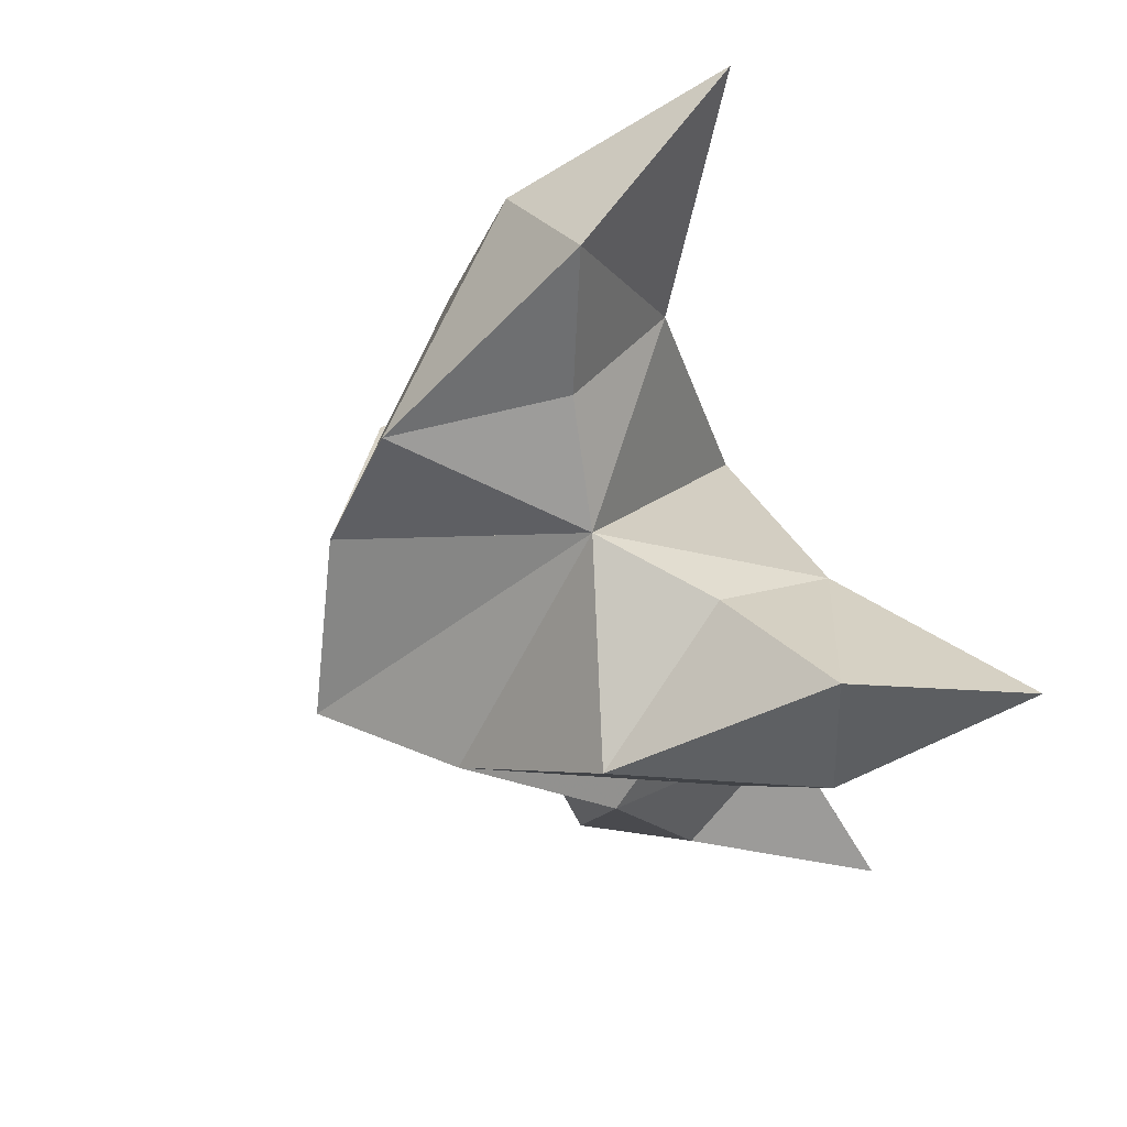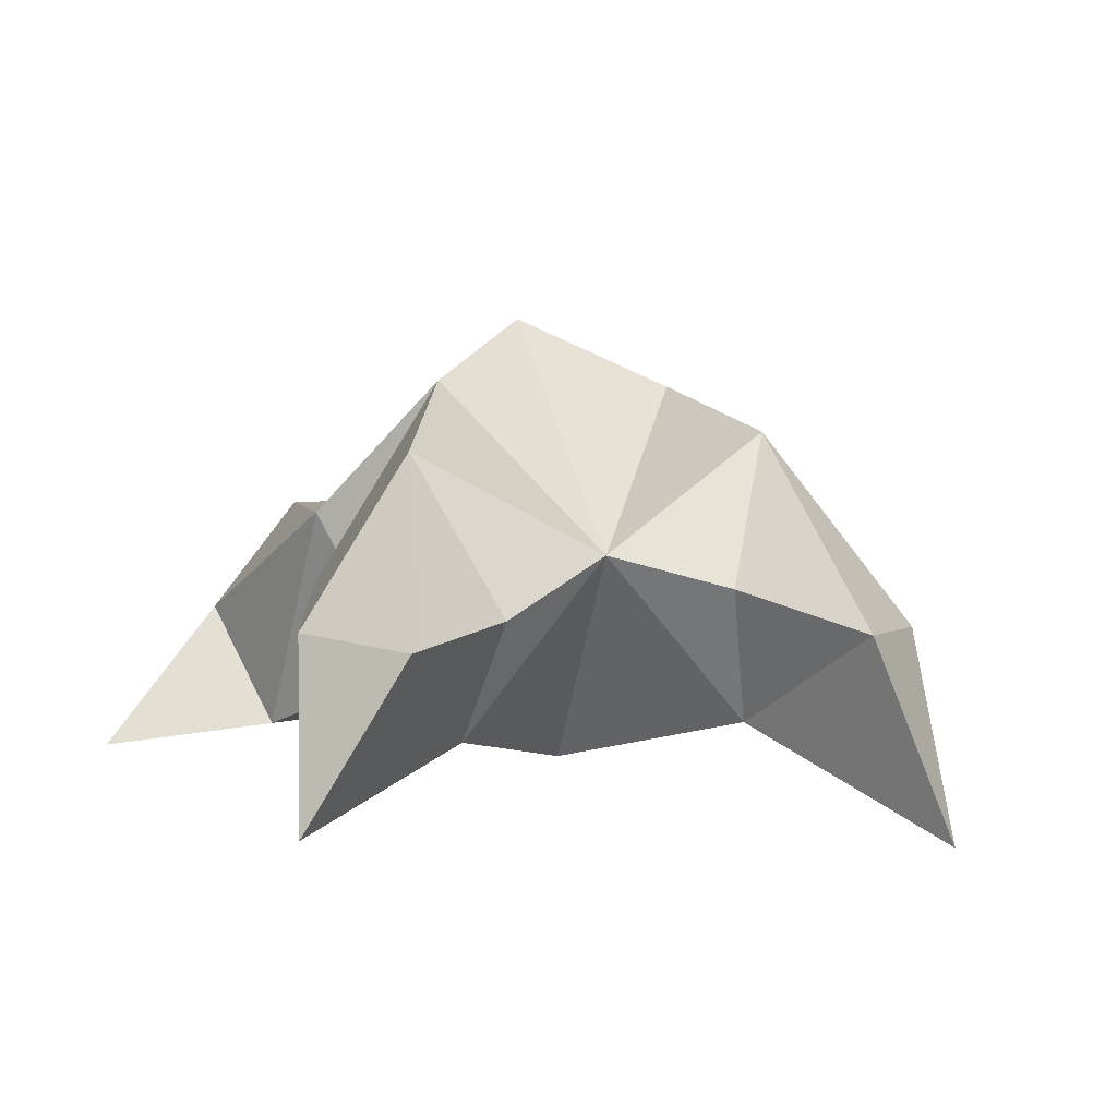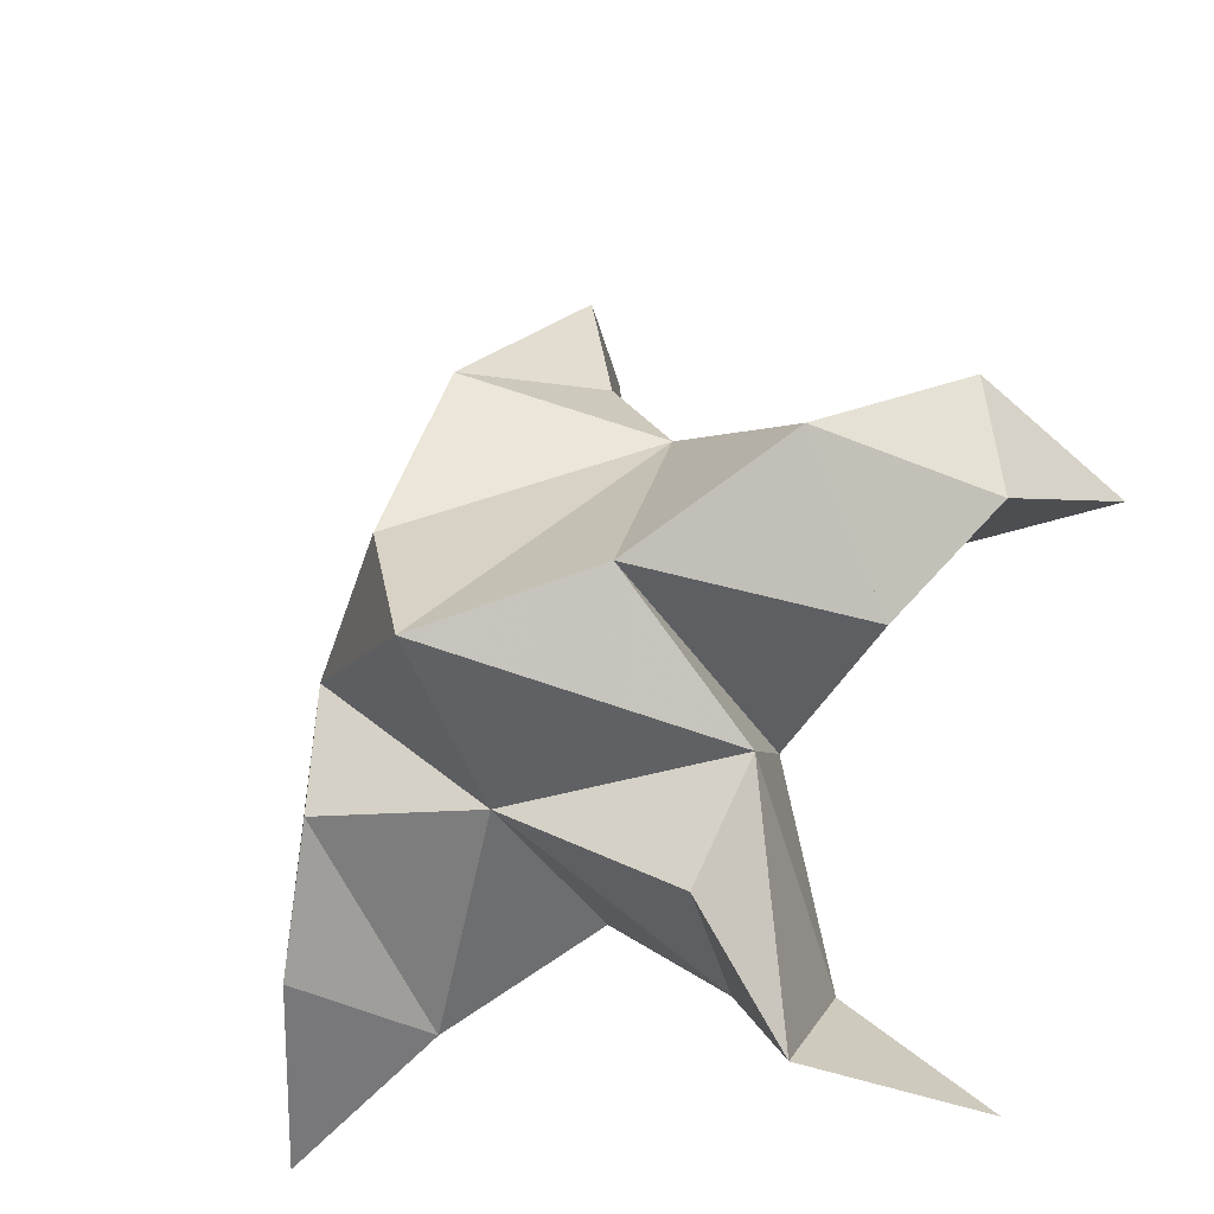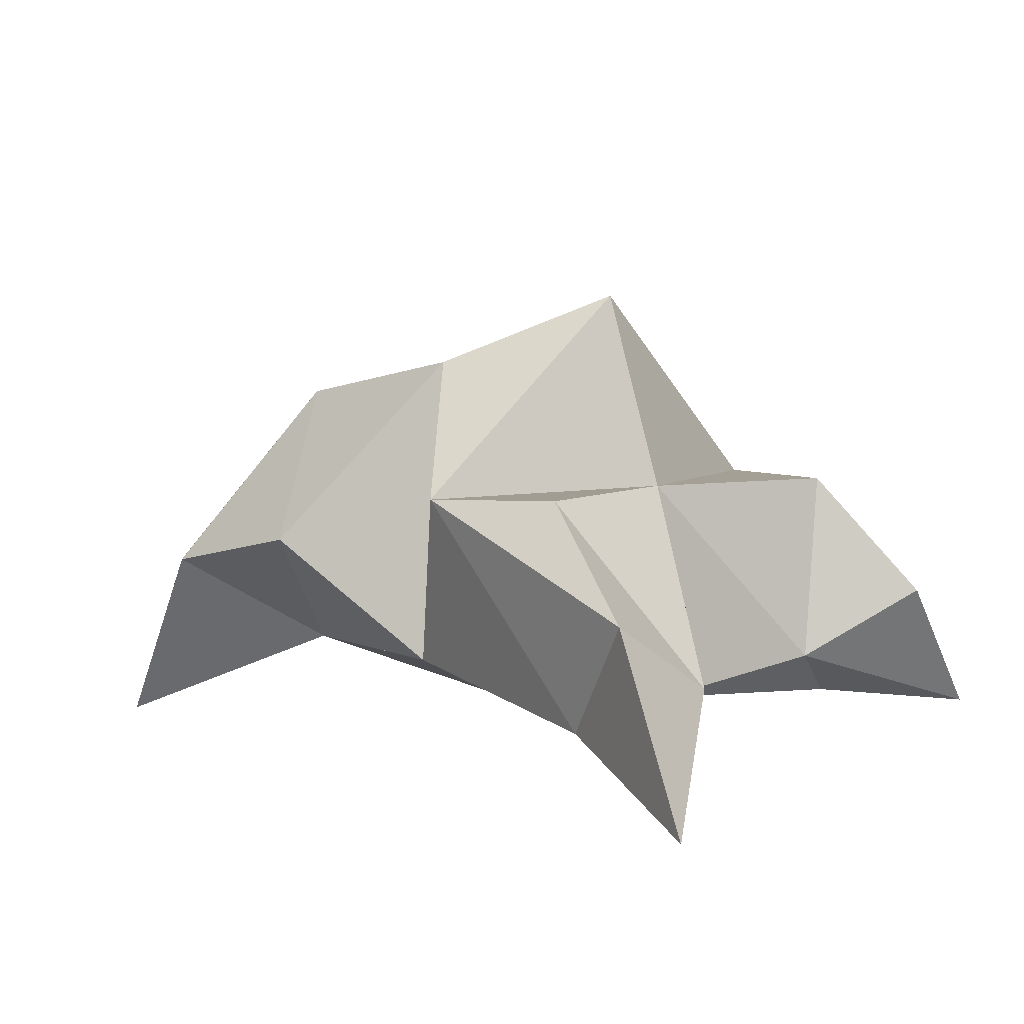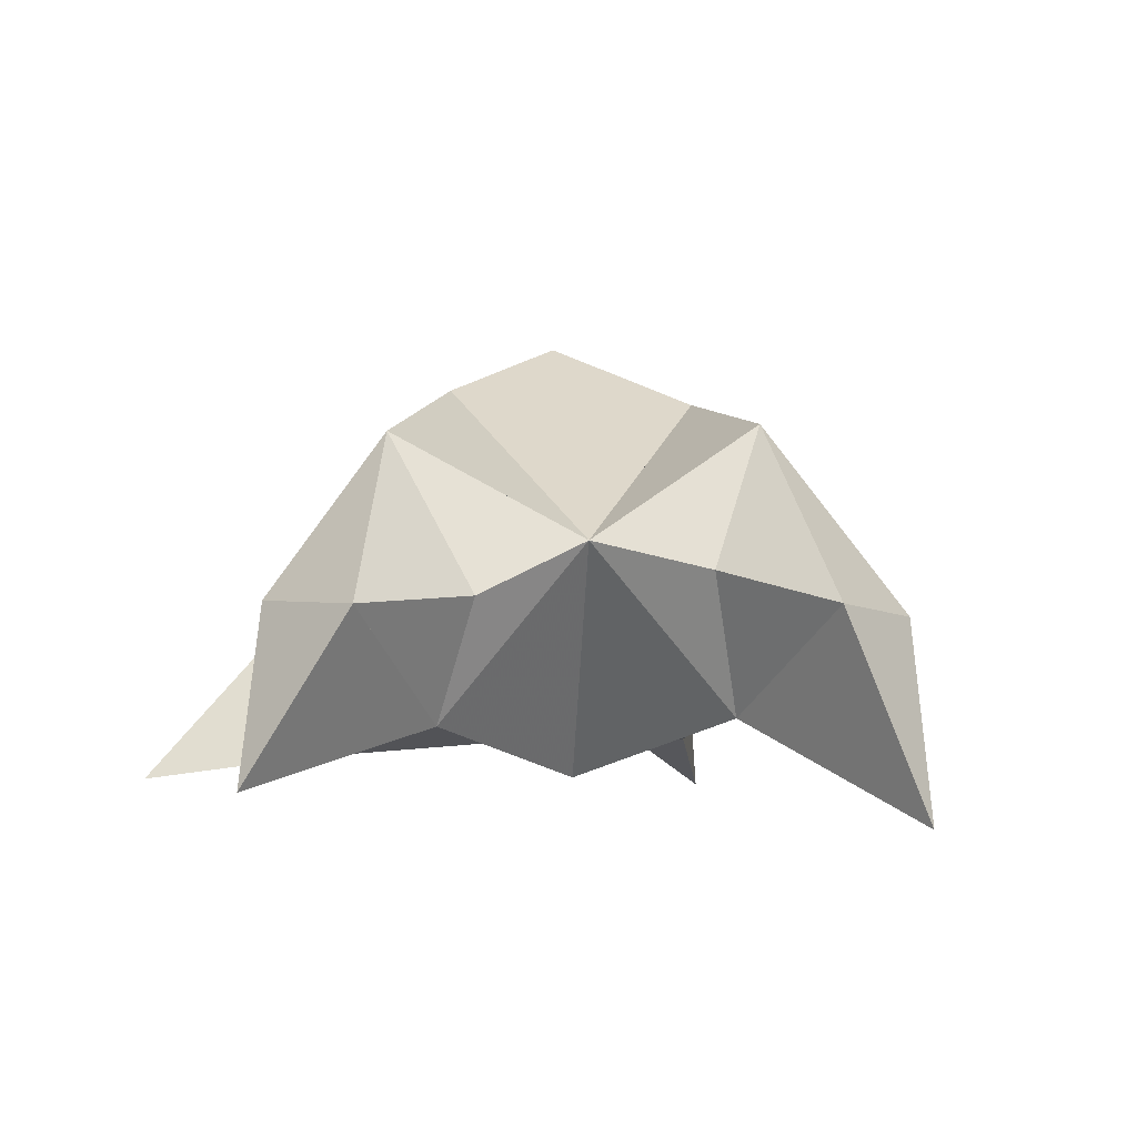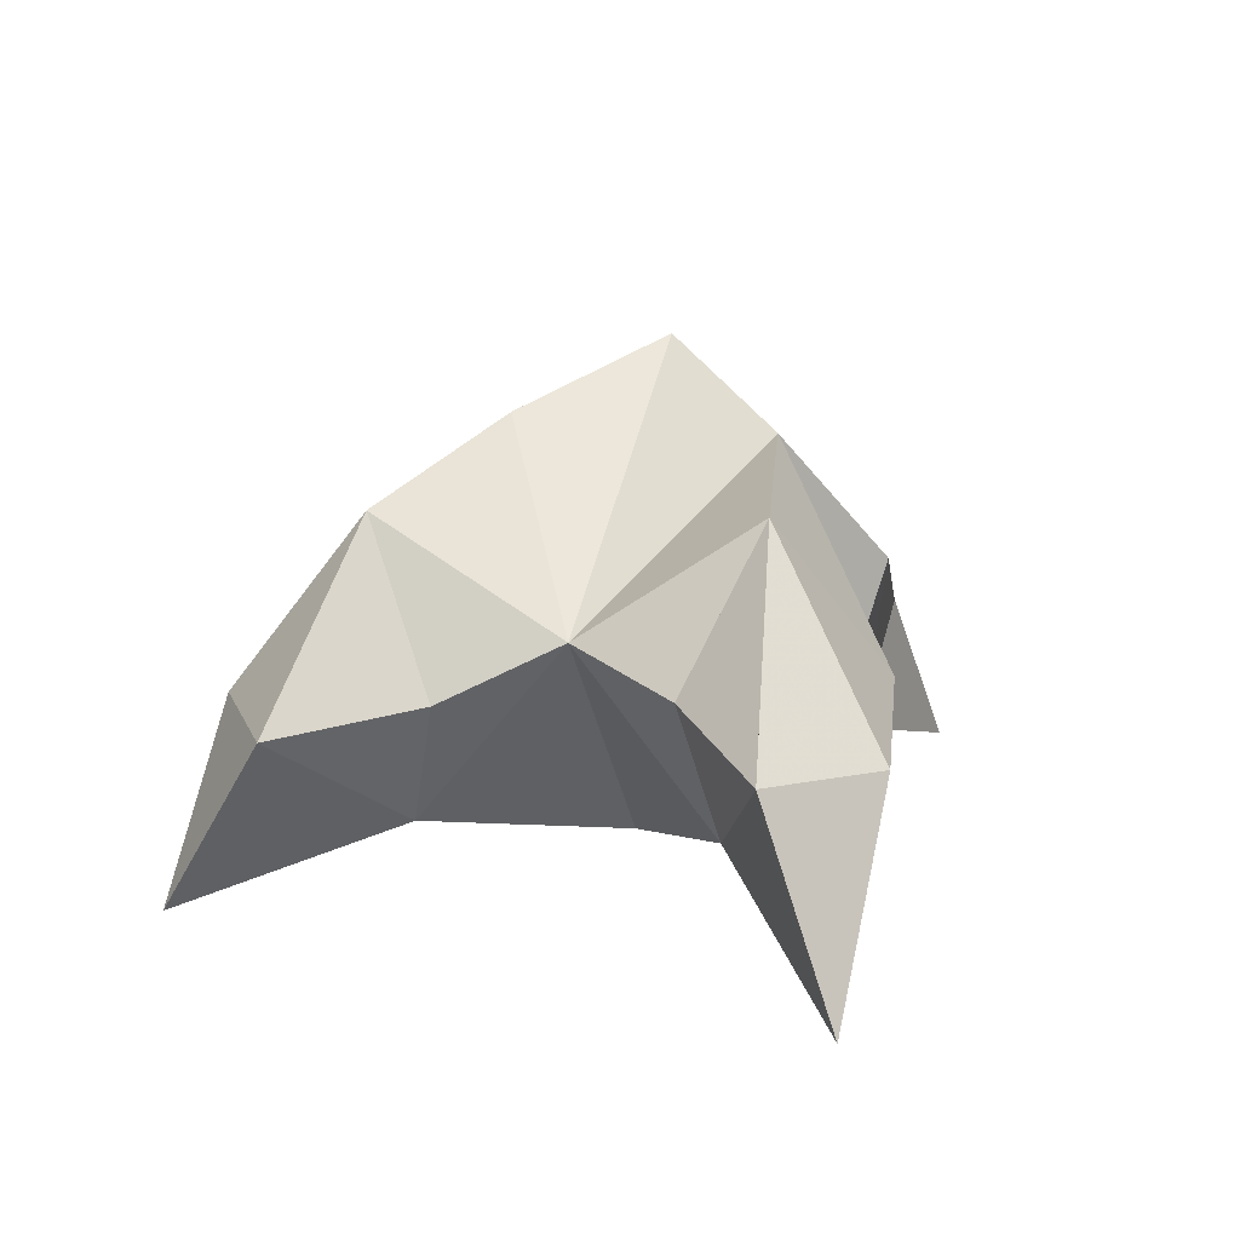
<metadata>
{"format":"obj","ext":"obj","renderer":"f3d","projection":"perspective","resolution":1024,"background":"white","views":[{"elev":54.2,"azim":-125.1,"up":"+Z"},{"elev":6.3,"azim":-42.8,"up":"+Y"},{"elev":-33.3,"azim":-156.2,"up":"+Z"},{"elev":5.9,"azim":115.3,"up":"+Y"},{"elev":-2.2,"azim":-33.4,"up":"+Y"},{"elev":14.4,"azim":-10.9,"up":"+Y"}]}
</metadata>
<code>
v 0.4101 0.1328 0.02973
v 0.4192 0.1579 -0.002505
v 0.4286 0.1317 0.03762
v 0.4465 0.1562 0.009252
v 0.4371 0.1536 -0.01136
v 0.4068 0.149 0.0553
v 0.4242 0.1057 0.02364
v 0.4355 0.1904 -0.000538
v 0.4353 0.1117 -0.01256
v 0.3717 0.1039 -0.05538
v 0.3922 0.1533 -0.01109
v 0.3404 0.1063 0.05154
v 0.3964 0.1084 -0.03215
v 0.4045 0.1793 0.01149
v 0.3764 0.1683 0.03675
v 0.3844 0.139 0.0535
v 0.3559 0.137 0.06219
v 0.3529 0.1381 0.0352
v 0.373 0.1426 0.01321
v 0.3828 0.1163 0.04339
v 0.3992 0.1231 0.006276
v 0.4034 0.1532 -0.03298
v 0.3969 0.1305 -0.05243
v 0.4108 0.1177 -0.03331
v 0.5008 0.1 -0.04133
v 0.4704 0.1525 0.02119
v 0.4377 0.1 0.1109
v 0.4751 0.1114 -0.01074
v 0.4477 0.1774 0.02997
v 0.4377 0.1704 0.06454
v 0.4204 0.1435 0.07422
v 0.4272 0.1372 0.1006
v 0.4512 0.1354 0.08956
v 0.4603 0.1419 0.0603
v 0.4295 0.1176 0.06819
v 0.4571 0.1193 0.02983
v 0.4713 0.1534 -0.004847
v 0.4852 0.1332 -0.02349
v 0.4629 0.1192 -0.03107
f 1 2 4
f 1 2 7
f 1 2 8
f 1 2 14
f 1 2 21
f 1 2 29
f 1 3 4
f 1 3 6
f 1 3 7
f 1 3 29
f 1 4 7
f 1 4 8
f 1 4 29
f 1 6 7
f 1 6 8
f 1 6 14
f 1 6 15
f 1 6 20
f 1 6 29
f 1 7 20
f 1 7 21
f 1 8 14
f 1 8 29
f 1 14 15
f 1 14 19
f 1 14 21
f 1 15 19
f 1 15 20
f 1 19 20
f 1 19 21
f 1 20 21
f 2 4 5
f 2 4 7
f 2 4 8
f 2 4 9
f 2 4 29
f 2 5 8
f 2 5 9
f 2 5 11
f 2 7 9
f 2 7 21
f 2 8 11
f 2 8 14
f 2 8 29
f 2 9 11
f 2 9 21
f 2 11 14
f 2 11 21
f 2 14 21
f 3 4 7
f 3 4 29
f 3 4 36
f 3 6 7
f 3 6 29
f 3 6 30
f 3 6 35
f 3 7 35
f 3 7 36
f 3 29 30
f 3 29 34
f 3 29 36
f 3 30 34
f 3 30 35
f 3 34 35
f 3 34 36
f 3 35 36
f 4 5 8
f 4 5 9
f 4 5 26
f 4 7 9
f 4 7 36
f 4 8 26
f 4 8 29
f 4 9 26
f 4 9 36
f 4 26 29
f 4 26 36
f 4 29 36
f 5 8 11
f 5 8 26
f 5 9 11
f 5 9 22
f 5 9 24
f 5 9 26
f 5 9 37
f 5 9 39
f 5 11 22
f 5 22 24
f 5 26 37
f 5 37 39
f 6 7 20
f 6 7 35
f 6 8 14
f 6 8 29
f 6 14 15
f 6 15 16
f 6 15 20
f 6 16 20
f 6 29 30
f 6 30 31
f 6 30 35
f 6 31 35
f 7 9 21
f 7 9 36
f 7 20 21
f 7 35 36
f 8 11 14
f 8 26 29
f 9 11 13
f 9 11 21
f 9 11 22
f 9 13 21
f 9 13 22
f 9 13 24
f 9 22 24
f 9 26 28
f 9 26 36
f 9 26 37
f 9 28 36
f 9 28 37
f 9 28 39
f 9 37 39
f 10 13 23
f 10 13 24
f 10 23 24
f 11 13 21
f 11 13 22
f 11 13 23
f 11 14 21
f 11 22 23
f 12 17 18
f 12 17 20
f 12 18 20
f 13 22 23
f 13 22 24
f 13 23 24
f 14 15 19
f 14 19 21
f 15 16 17
f 15 16 18
f 15 16 19
f 15 16 20
f 15 17 18
f 15 17 20
f 15 18 19
f 15 18 20
f 15 19 20
f 16 17 18
f 16 17 20
f 16 18 19
f 16 18 20
f 16 19 20
f 17 18 20
f 18 19 20
f 19 20 21
f 22 23 24
f 25 28 38
f 25 28 39
f 25 38 39
f 26 28 36
f 26 28 37
f 26 28 38
f 26 29 36
f 26 37 38
f 27 32 33
f 27 32 35
f 27 33 35
f 28 37 38
f 28 37 39
f 28 38 39
f 29 30 34
f 29 34 36
f 30 31 32
f 30 31 33
f 30 31 34
f 30 31 35
f 30 32 33
f 30 32 35
f 30 33 34
f 30 33 35
f 30 34 35
f 31 32 33
f 31 32 35
f 31 33 34
f 31 33 35
f 31 34 35
f 32 33 35
f 33 34 35
f 34 35 36
f 37 38 39

</code>
